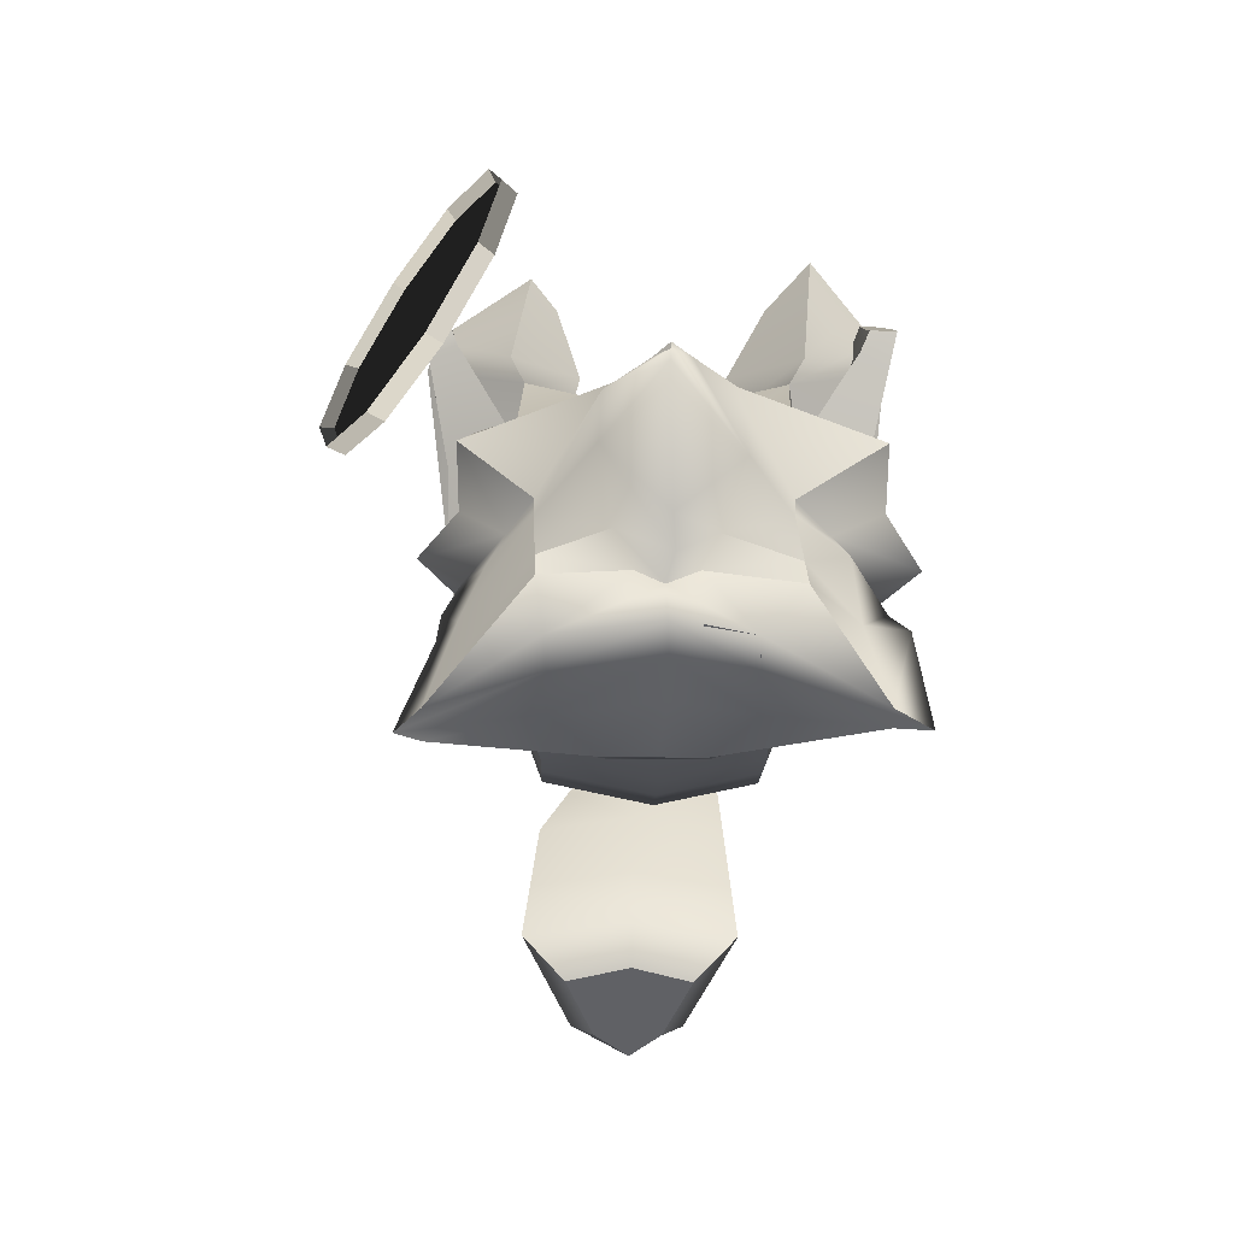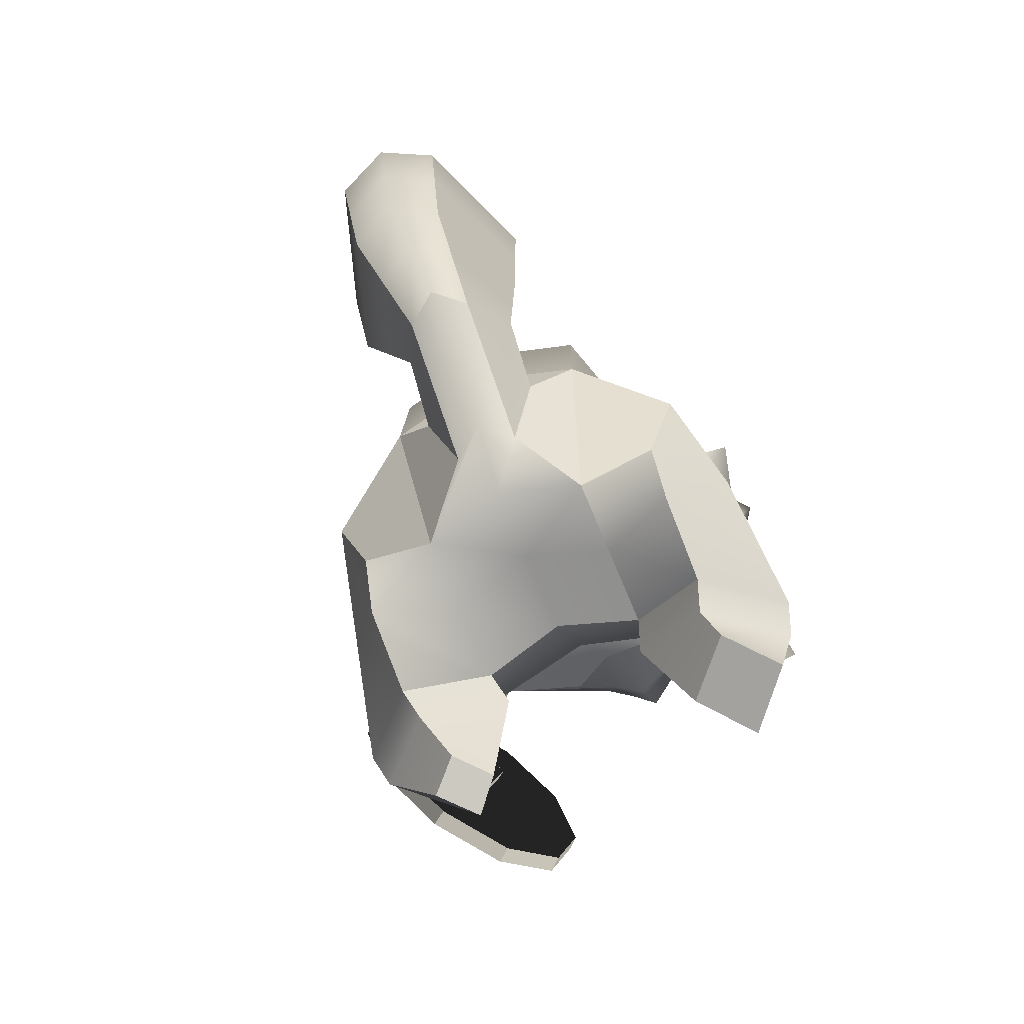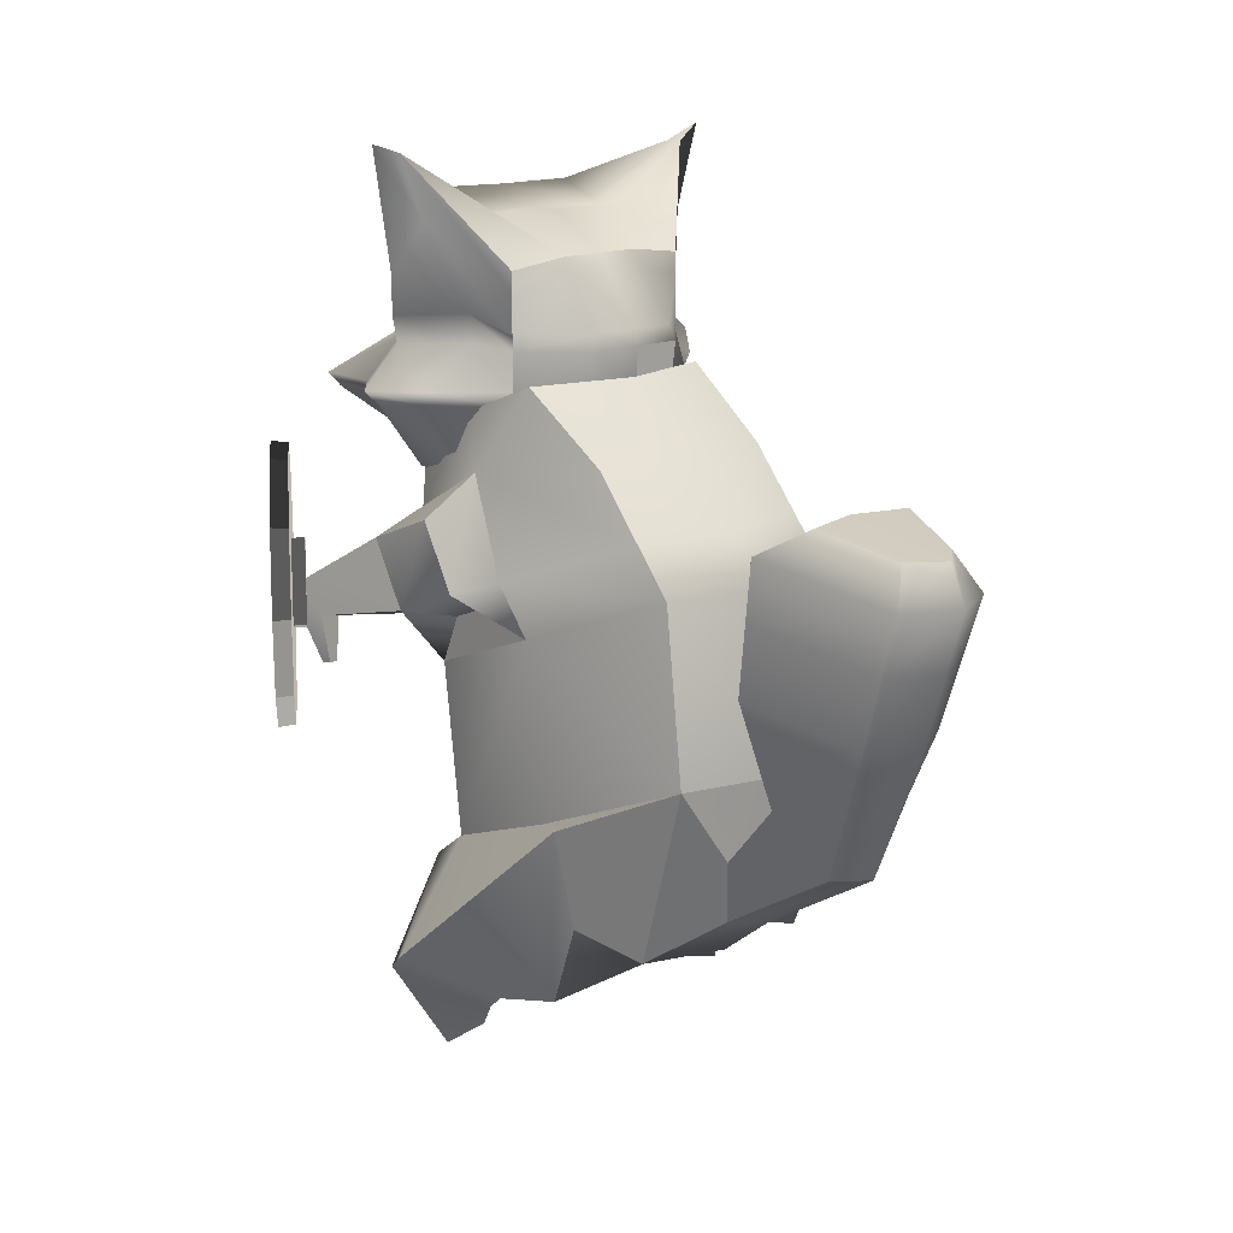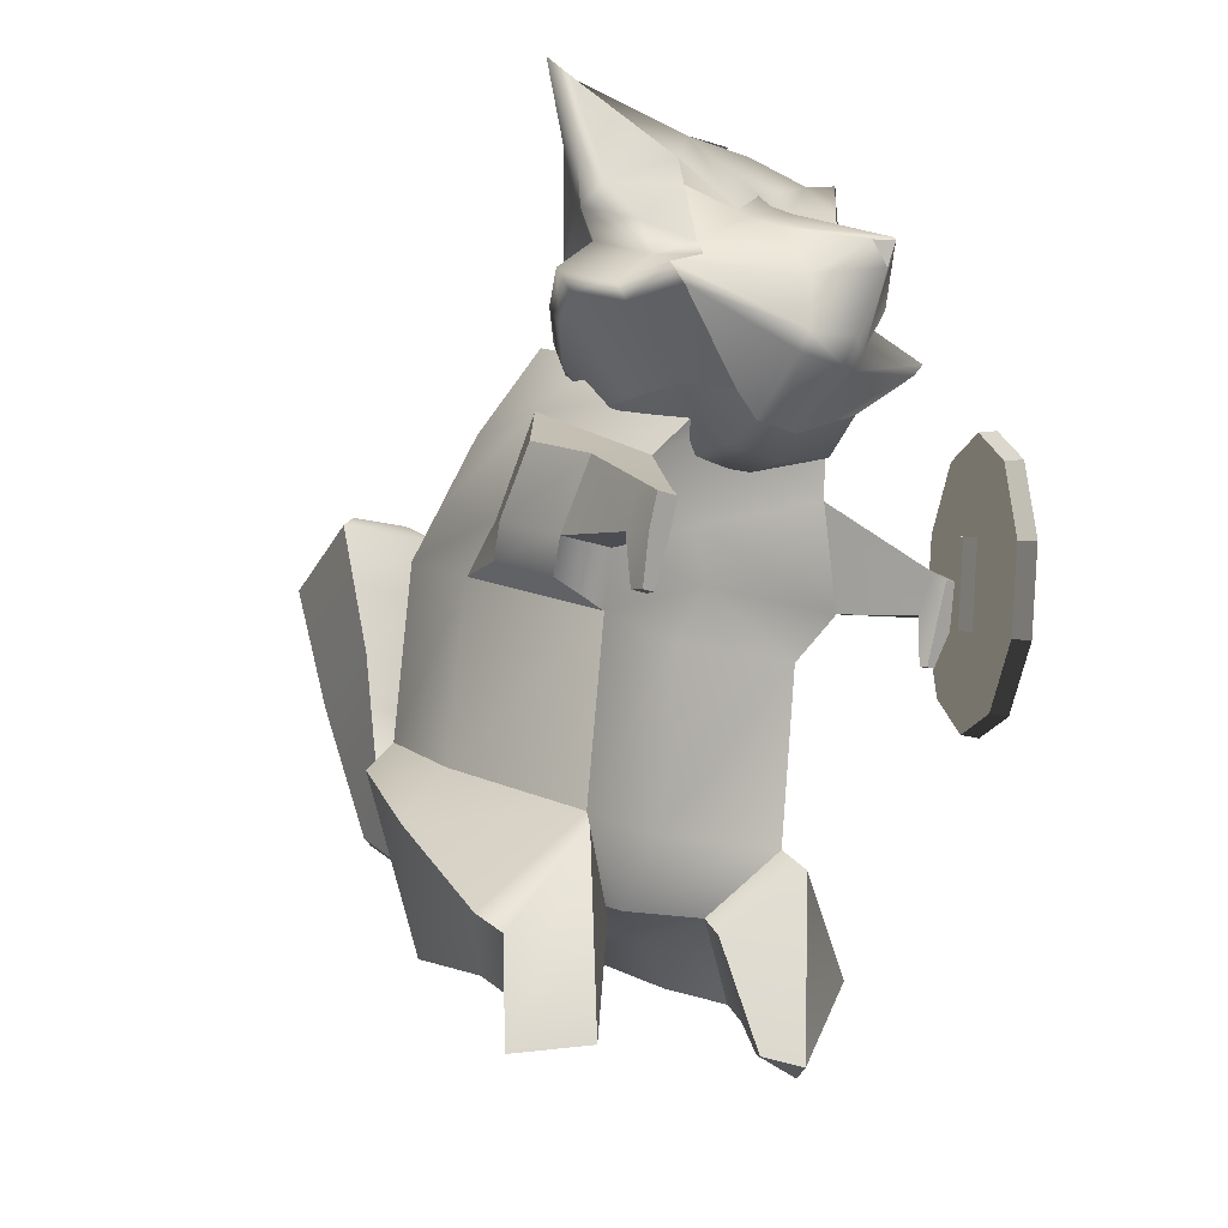
<metadata>
{"format":"obj","ext":"obj","renderer":"f3d","projection":"perspective","resolution":1024,"background":"white","views":[{"elev":29.7,"azim":-179.2,"up":"+Z"},{"elev":-72.0,"azim":-158.0,"up":"+Y"},{"elev":15.2,"azim":138.4,"up":"+Y"},{"elev":-15.5,"azim":-45.6,"up":"+Y"}]}
</metadata>
<code>
g skinCluster2Set tweakSet2
v 30.2 -13.75 7.137
v 28.58 -15.78 9.412
v 26.57 -15.78 12.22
v 24.94 -13.75 14.5
v 24.32 -10.46 15.37
v 24.94 -7.17 14.5
v 26.57 -5.137 12.22
v 28.58 -5.137 9.411
v 30.2 -7.17 7.136
v 30.82 -10.46 6.267
v 29.59 -13.69 6.791
v 27.99 -15.69 9.027
v 26.01 -15.69 11.79
v 24.42 -13.69 14.03
v 23.81 -10.46 14.88
v 24.42 -7.226 14.03
v 26.01 -5.228 11.79
v 27.99 -5.228 9.026
v 29.58 -7.226 6.79
v 30.19 -10.46 5.936
v 28.48 -7.843 8.336
v 26.7 -8.842 10.84
v 24.91 -9.841 13.34
v 25.52 -13.07 12.48
v 27.31 -12.08 9.982
v 29.09 -11.08 7.482
v 25.19 -9.861 13.4
v 24.71 -7.33 14.06
v 24.13 -10.46 14.89
v 25.78 -12.99 12.57
v 24.72 -13.59 14.06
v 26.26 -15.52 11.9
v 29.24 -11.06 7.73
v 30.31 -10.46 6.234
v 29.72 -13.59 7.061
v 28.65 -7.928 8.556
v 29.72 -7.33 7.06
v 28.17 -5.397 9.225
v 27.51 -12.02 10.15
v 28.17 -15.52 9.226
v 26.92 -8.894 10.98
v 26.26 -5.397 11.9
v 26.93 -12.28 10.5
v 26.34 -9.039 11.33
v 27.77 -11.81 9.325
v 27.19 -8.567 10.15
v 26.5 -12.28 10.19
v 25.91 -9.039 11.02
v 26.26 -8.842 10.53
v 26.87 -12.08 9.673
v 26.76 -8.567 9.838
v 27.34 -11.81 9.017
g skinCluster1Set skinCluster2Set tweakSet1 tweakSet2
v 14.13 -19.74 3.666
v 24.15 -19.74 3.666
v 15.33 -7.229 5.63
v 23.46 -7.27 6.603
v 15.25 -4.346 -3.288
v 23.07 -4.346 -3.288
v 15.25 -15.39 -7.639
v 23.07 -15.39 -7.639
v 16.98 -4.731 7.628
v 22.4 -4.731 7.628
v 23.64 -1.705 -0.04787
v 15.39 -1.705 -0.04787
v 16.11 -22.87 -4.991
v 22.5 -22.87 -4.991
v 22.5 -22.18 1.358
v 16.11 -22.18 1.358
v 23.21 -8.461 -6.988
v 15.39 -8.461 -6.988
v 14.31 -12.81 4.318
v 24.33 -12.81 4.318
v 26.8 -16.64 -5.016
v 28.12 -23.36 2.474
v 25.56 -24.86 -0.3276
v 25.56 -20.79 -4.655
v 11.89 -17.33 -5.225
v 10.22 -23.5 2.38
v 13.14 -20.93 -4.749
v 13.14 -25 -0.4213
v 16.87 -18.23 -8.305
v 21.38 -18.23 -8.305
v 20.4 -21.08 -7.299
v 17.98 -21.08 -7.299
v 24.7 -20.51 4.409
v 22.14 -22.95 2.366
v 25.2 -25.63 0.6802
v 27.76 -24.12 3.482
v 13.54 -20.49 4.428
v 16.46 -22.93 2.386
v 10.57 -24.25 3.408
v 13.49 -25.75 0.6062
v 24.7 -5.002 1.824
v 23.64 -3.153 3.627
v 15.39 -3.153 3.627
v 13.74 -4.961 1.394
v 13.4 -10.54 -1.703
v 13.19 -17.47 -2.354
v 10.82 -19.88 -2.001
v 13.14 -24.11 -3.629
v 16.11 -22.54 -1.951
v 22.5 -22.54 -1.951
v 25.56 -23.97 -3.536
v 27.43 -19.86 -1.43
v 25.06 -17.47 -2.354
v 25.27 -10.54 -1.703
v 24.6 -10.76 3.133
v 24.6 -9.566 0.1127
v 26.21 -6.763 2.952
v 26.21 -7.954 5.972
v 13.05 -10.41 0.07794
v 13.05 -11.6 3.098
v 12.04 -8.042 5.937
v 12.04 -6.852 2.917
v 25.18 -11.04 5.646
v 13.31 -11.04 5.646
v 12.16 -10.57 4.321
v 12.16 -9.377 1.301
v 13.31 -8.772 -0.1091
v 15.33 -6.689 -5.394
v 23.15 -6.689 -5.394
v 25.18 -8.772 -0.1091
v 26.33 -9.289 1.335
v 26.33 -10.48 4.356
v 12.06 -11.72 9.511
v 11.11 -11.74 9.504
v 11.96 -10.49 9.996
v 11.01 -10.52 9.987
v 26.23 -11.63 9.547
v 26.13 -10.4 10.03
v 27.18 -11.61 9.555
v 27.08 -10.39 10.04
v 26.91 -9.908 9.237
v 27.01 -11.39 8.531
v 26.03 -11.52 8.779
v 25.92 -10.07 9.583
v 12.27 -10.03 9.421
v 12.38 -11.55 8.521
v 11.38 -11.44 8.176
v 11.28 -9.884 8.949
v 16.86 -15.7 -10.5
v 21.37 -15.7 -10.5
v 20.4 -18.03 -12.41
v 17.97 -18.03 -12.41
v 16.54 -11.1 -10.87
v 23.45 -11.1 -10.87
v 21.96 -12.23 -15.36
v 18.24 -12.23 -15.36
v 16.07 -5.785 -11.89
v 23.92 -5.785 -11.89
v 22.23 -7.072 -16.99
v 18 -7.072 -16.99
v 17.66 -4.822 -13.24
v 22.33 -4.822 -13.24
v 21.32 -5.586 -16.26
v 18.81 -5.586 -16.26
v 26.7 -13.31 8.464
v 26.3 -13.35 8.557
v 26.77 -13.39 8.846
v 26.38 -13.4 8.844
v 12.25 -13.4 8.298
v 11.68 -13.35 8.117
v 12.07 -13.49 8.814
v 11.53 -13.5 8.811
v 18.95 -19.74 2.422
v 19.16 -12.81 3.074
v 19.07 -11.04 4.667
v 18.95 -8.697 4.279
v 19.4 -4.731 6.65
v 19.4 -3.153 2.648
v 19.4 -1.705 -1.026
v 18.95 -4.346 -4.266
v 19.07 -6.689 -6.373
v 19.16 -8.461 -7.966
v 18.95 -15.39 -8.618
v 19.06 -18.23 -7.664
v 19.05 -15.7 -9.854
v 19.89 -11.1 -10.23
v 19.88 -5.785 -11.25
v 19.93 -4.822 -12.59
v 20.03 -5.586 -17.24
v 20.05 -7.072 -17.97
v 20.04 -12.23 -16.34
v 19.15 -18.03 -13.39
v 19.16 -21.08 -8.278
v 19.21 -22.87 -5.969
v 19.21 -22.54 -2.93
v 19.21 -22.18 0.3799
v 18.11 -9.455 -16.24
v 20.05 -9.455 -17.21
v 22.1 -9.455 -16.24
v 23.7 -8.239 -11.42
v 19.89 -8.239 -10.78
v 16.28 -8.239 -11.42
v 18.11 -15 -13.95
v 19.62 -15 -14.93
v 21.21 -15 -13.95
v 22.46 -13.3 -10.69
v 19.49 -13.3 -10.05
v 16.69 -13.3 -10.69
v 24.2 -27.65 4.577
v 23.16 -27.24 3.352
v 24.41 -27 2.087
v 25.45 -27.84 3.073
v 13.03 -27.79 5.285
v 14.84 -27.17 3.419
v 11.2 -28.06 2.89
v 13 -26.79 1.388
v 16.2 -5.328 8.798
v 21.4 -5.25 9.852
v 14.53 3.102 7.716
v 22.78 3.225 8.046
v 14.85 2.254 1.694
v 22.96 2.254 1.694
v 17.33 -5.184 1.875
v 20.63 -5.825 1.746
v 18.87 3.057 7.65
v 19.06 2.636 1.184
v 18.75 -5.927 1.868
v 18.75 -6.1 8.566
v 12.07 6.076 5.159
v 14.85 -5.137 7.303
v 18.75 -6.677 7.194
v 22.96 -5.861 7.303
v 26.06 6.515 5.332
v 18.79 4.669 7.303
v 12.07 6.076 4.468
v 14.85 -5.137 4.043
v 18.75 -6.066 4.052
v 22.96 -5.993 4.043
v 26.06 6.515 4.155
v 18.75 3.922 4.043
v 18.75 -0.6009 13.99
v 14.85 -0.6984 8.584
v 13.66 -0.6984 7.303
v 14.85 -0.6984 4.043
v 14.85 -0.6984 1.689
v 18.75 -0.6984 -0.4446
v 22.96 -0.6984 1.694
v 22.96 -0.6984 4.043
v 23.88 -0.6984 7.303
v 22.96 -0.6984 8.584
v 18.76 -0.3032 13.53
v 14.85 -0.1123 8.298
v 13.11 0.4505 7.202
v 14.29 0.4505 3.942
v 14.85 -0.1123 1.694
v 18.79 -0.05348 -0.4281
v 22.96 -0.1123 1.694
v 23.58 0.5648 3.514
v 24.5 0.5648 6.774
v 22.96 -0.1123 8.298
v 18.75 -3.642 12.11
v 11.85 -2.242 9.81
v 11.85 -2.242 7.303
v 11.85 -2.242 4.043
v 14.34 -2.242 1.694
v 18.75 -2.242 -0.4446
v 22.96 -2.242 1.694
v 25.45 -2.242 4.043
v 25.45 -2.242 7.303
v 25.45 -2.242 9.81
v 16.32 0.2086 10.56
v 18.64 1.732 9.418
v 20.94 0.2553 11.05
v 20.86 -1.945 11.75
v 20.01 -3.661 11.41
v 19.63 -6.1 8.566
v 16.66 -1.859 11.9
v 17.26 -3.613 11.31
v 17.52 -6.1 8.566
v 17.54 -6.677 7.194
v 17.49 -6.052 4.057
v 17.03 -2.242 -0.4446
v 16.8 -0.6984 -0.4446
v 17.1 -0.05388 -0.4282
v 17.48 2.636 1.184
v 15.91 3.984 3.575
v 16.01 4.726 6.843
v 17.77 2.162 7.635
v 19.86 2.19 7.648
v 22.5 4.817 6.881
v 22.48 4.069 3.63
v 20.83 2.636 1.184
v 20.68 -0.05388 -0.4282
v 20.86 -0.6984 -0.4446
v 20.86 -2.242 -0.4446
v 20.27 -6.03 1.826
v 20.35 -6.174 4.009
v 20.22 -6.677 7.194
v 18.09 -0.6367 13.47
v 18.75 -0.4548 13.83
v 19.33 -0.7104 13.41
v 18.75 -1.505 13.56
v 12.47 -0.04372 5.589
v 10.66 -1.587 5.589
v 14.85 -5.137 5.589
v 17.51 -6.72 5.584
v 18.75 -6.72 5.584
v 20.29 -6.739 5.584
v 22.96 -5.88 5.589
v 26.85 -2.242 5.589
v 25.28 -0.6984 5.589
v 25.89 0.5648 5.06
v 26.92 6.858 4.664
v 22.49 4.07 5.172
v 18.75 3.922 5.589
v 15.96 3.981 5.125
v 10.88 6.731 4.795
v 11.92 1.105 5.488
v 17.03 -2.242 -0.4446
v 16.8 -0.6984 -0.4446
v 18.75 -0.6984 -0.4446
v 18.75 -2.242 -0.4446
v 17.31 -4.247 10.83
v 18.75 -4.561 11.49
v 19.95 -4.287 10.91
v 24.87 -2.844 9.81
v 25.04 -2.844 7.303
v 26.2 -2.847 5.589
v 25.04 -2.866 4.043
v 22.57 -2.866 1.694
v 20.76 -3.126 -0.08865
v 18.75 -3.107 -0.08865
v 17.08 -3.104 -0.08865
v 14.84 -3.104 1.694
v 12.35 -2.844 4.043
v 11.36 -2.298 5.589
v 12.35 -2.844 7.303
v 12.57 -2.844 9.81
v 14.63 2.048 7.907
v 12.8 2.311 5.829
v 11.35 2.753 5.89
v 12.8 1.926 4.295
v 14.85 1.478 1.694
v 17.44 2.011 0.7232
v 19.06 2.011 0.7232
v 20.87 2.011 0.7232
v 22.96 1.478 1.694
v 25.24 3.993 3.945
v 25.96 2.056 4.968
v 25.24 2.163 5.805
v 22.84 2.13 8.129
v 20.47 1.54 8.755
v 18.57 2.364 8.389
v 17.19 1.462 8.566
v 17.69 3.981 5.508
v 17.74 4.726 7.226
g pCylinder3
f 1 2 12 11
f 2 3 13 12
f 3 4 14 13
f 4 5 15 14
f 5 6 16 15
f 6 7 17 16
f 7 8 18 17
f 8 9 19 18
f 9 10 20 19
f 10 1 11 20
f 27 28 29
f 17 22 44 23 16
f 30 27 29 31
f 32 30 31
f 34 33 35
f 37 36 33 34
f 37 38 36
f 35 33 39 40
f 33 36 41 39
f 36 38 42 41
f 40 39 30 32
f 39 41 27 30
f 41 42 28 27
f 16 23 15
f 19 21 18
f 18 21 46 22 17
f 20 11 26
f 25 45 26 11 12
f 24 43 25 12 13
f 14 24 13
f 15 23 24 14
f 47 48 49 50
f 45 46 21 26
f 20 26 21 19
f 6 5 29 28
f 5 4 31 29
f 4 3 32 31
f 1 10 34 35
f 10 9 37 34
f 9 8 38 37
f 2 1 35 40
f 8 7 42 38
f 3 2 40 32
f 7 6 28 42
f 23 44 43 24
f 49 51 52 50
f 43 44 48 47
f 44 22 49 48
f 25 43 47 50
f 22 46 51 49
f 46 45 52 51
f 45 25 50 52
f 71 166 167 116
f 61 169 170 95
f 120 173 174 70
f 101 187 188 68
f 107 108 123 124
f 111 112 117 118
f 55 168 169 61
f 56 93 94 62
f 172 57 64 171
f 96 55 61 95
f 153 180 181 156
f 104 74 75 103
f 188 165 53 68
f 78 99 100 80
f 70 174 175 59
f 98 53 71 97
f 53 165 166 71
f 54 105 106 72
f 105 54 74 104
f 201 202 203 204
f 67 102 103 75
f 66 60 73 76
f 53 98 99 78
f 59 65 79 77
f 101 68 80 100
f 206 205 207 208
f 59 175 176 81
f 60 66 83 82
f 186 65 84 185
f 65 59 81 84
f 54 67 86 85
f 67 75 87 86
f 75 74 88 87
f 74 54 85 88
f 68 53 89 90
f 53 78 91 89
f 78 80 92 91
f 80 68 90 92
f 93 58 63 94
f 95 170 171 64
f 57 96 95 64
f 70 97 119 120
f 59 98 97 70
f 99 98 59 77
f 100 99 77 79
f 65 101 100 79
f 65 186 187 101
f 103 102 66 76
f 73 104 103 76
f 60 105 104 73
f 106 105 60 69
f 122 106 69 121
f 72 106 108 107
f 106 122 123 108
f 93 56 110 109
f 124 115 72 107
f 97 71 112 111
f 71 116 117 112
f 55 96 114 113
f 119 97 111 118
f 116 167 168 55
f 126 125 127 128
f 118 117 113 114
f 96 119 118 114
f 120 119 96 57
f 57 172 173 120
f 93 122 121 58
f 123 122 93 109
f 124 123 109 110
f 130 129 131 132
f 117 116 138 139
f 116 55 137 138
f 55 113 140 137
f 113 117 139 140
f 56 115 135 136
f 115 124 134 135
f 124 110 133 134
f 110 56 136 133
f 134 133 132 131
f 158 157 159 160
f 136 135 129 130
f 133 136 130 132
f 138 137 127 125
f 162 161 163 164
f 140 139 126 128
f 137 140 128 127
f 81 176 177 141
f 82 83 143 142
f 185 84 144 184
f 84 81 141 144
f 141 177 199 200
f 142 143 197 198
f 184 144 195 196
f 144 141 200 195
f 145 178 193 194
f 146 147 191 192
f 183 148 189 190
f 148 145 194 189
f 149 179 180 153
f 150 151 155 154
f 182 152 156 181
f 152 149 153 156
f 135 134 157 158
f 134 131 159 157
f 131 129 160 159
f 129 135 158 160
f 139 138 161 162
f 138 125 163 161
f 125 126 164 163
f 126 139 162 164
f 165 54 72 166
f 167 166 72 115
f 168 167 115 56
f 169 168 56 62
f 170 169 62 94
f 171 170 94 63
f 58 172 171 63
f 173 172 58 121
f 174 173 121 69
f 175 174 69 60
f 176 175 60 82
f 177 176 82 142
f 199 177 142 198
f 193 178 146 192
f 180 179 150 154
f 181 180 154 155
f 151 182 181 155
f 147 183 190 191
f 143 184 196 197
f 83 185 184 143
f 66 186 185 83
f 187 186 66 102
f 188 187 102 67
f 54 165 188 67
f 190 189 152 182
f 191 190 182 151
f 192 191 151 150
f 179 193 192 150
f 194 193 179 149
f 189 194 149 152
f 196 195 148 183
f 197 196 183 147
f 198 197 147 146
f 178 199 198 146
f 200 199 178 145
f 195 200 145 148
f 85 86 202 201
f 86 87 203 202
f 87 88 204 203
f 88 85 201 204
f 90 89 205 206
f 89 91 207 205
f 91 92 208 207
f 92 90 206 208
f 270 315 316 253
f 279 280 217 226
f 325 274 258 324
f 271 272 223 220
f 318 319 261 262
f 329 330 254 255
f 217 281 282 226
f 324 258 287 323
f 220 223 290 268
f 262 267 317 318
f 328 329 255 296
f 272 298 299 223
f 300 290 223 299
f 261 319 320 302
f 226 282 306 307
f 308 279 226 307
f 326 327 256 257
f 215 219 229 273
f 288 289 229 219
f 260 321 322 259
f 232 283 284 218
f 277 278 232 218
f 263 269 291 292 243
f 235 234 244 245
f 310 295 235 245
f 237 236 246 247
f 275 276 248 238
f 285 286 238 248
f 250 240 239 249
f 251 241 303 304
f 242 241 251 252
f 252 265 266 242
f 346 263 264 345
f 245 244 331 332
f 310 245 332 333
f 247 246 334 335
f 276 336 337 248
f 338 285 248 337
f 340 250 249 339
f 342 251 304 341
f 252 251 342 343
f 345 264 265 344
f 269 270 253 294 291
f 255 254 234 235
f 296 255 235 295
f 257 256 236 237
f 311 312 313 314
f 286 287 258 238
f 240 260 259 239
f 241 261 302 303
f 262 261 241 242
f 242 266 267 262
f 264 263 243
f 265 264 243
f 266 265 243 292 293
f 267 266 293 294 253
f 317 267 253 316
f 234 269 263 244
f 254 270 269 234
f 330 315 270 254
f 222 272 271 209
f 297 298 272 222
f 215 273 228
f 257 274 325 326
f 237 275 274 257
f 247 276 275 237
f 335 336 276 247
f 227 278 277 213
f 221 279 308 309
f 211 280 279 221
f 244 263 346 331
f 344 265 252 343
f 282 281 212 225
f 306 282 225 305
f 284 283 231 214
f 249 285 338 339
f 239 286 285 249
f 259 287 286 239
f 323 287 259 322
f 230 289 288 216
f 224 290 300 301
f 268 290 224 210
f 292 291 233
f 294 293 233
f 256 296 295 236
f 327 328 296 256
f 228 273 298 297
f 299 298 273 229
f 289 300 299 229
f 301 300 289 230
f 302 320 321 260
f 303 302 260 240
f 304 303 240 250
f 341 304 250 340
f 283 306 305 231
f 307 306 283 232
f 278 308 307 232
f 309 308 278 227
f 246 310 333 334
f 236 295 310 246
f 274 275 312 311
f 275 238 313 312
f 238 258 314 313
f 258 274 311 314
f 315 271 220 316
f 268 317 316 220
f 318 317 268 210
f 210 224 319 318
f 320 319 224 301
f 321 320 301 230
f 322 321 230 216
f 288 323 322 216
f 219 324 323 288
f 215 325 324 219
f 326 325 215
f 215 228 327 326
f 228 297 328 327
f 297 222 329 328
f 222 209 330 329
f 209 271 315 330
f 294 233 291
f 332 331 211 221
f 333 332 221 309
f 334 333 309 227
f 335 334 227 213
f 213 277 336 335
f 337 336 277 218
f 284 338 337 218
f 339 338 284 214
f 231 340 339 214
f 305 341 340 231
f 225 342 341 305
f 343 342 225 212
f 281 344 343 212
f 217 345 344 281
f 280 346 345 217
f 331 346 280 211
f 308 279 348 347
f 292 233 293

</code>
